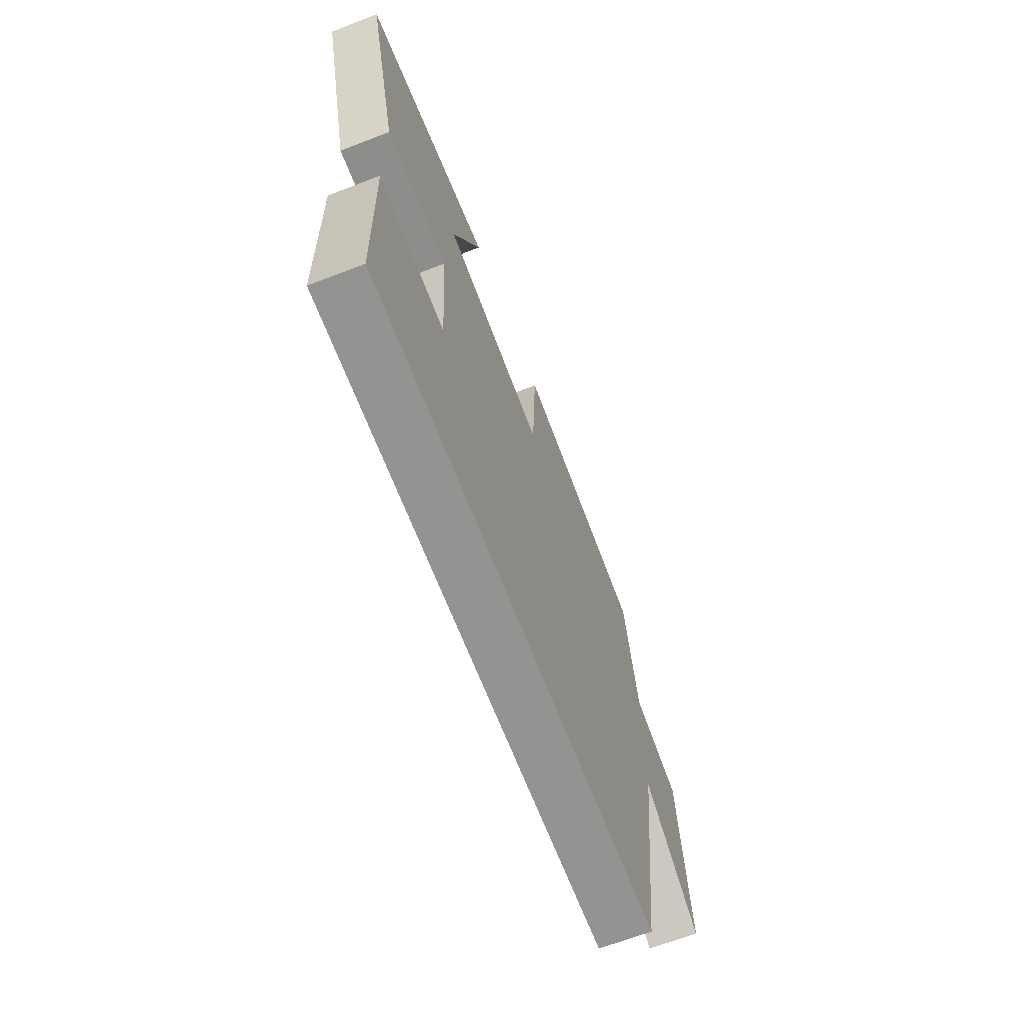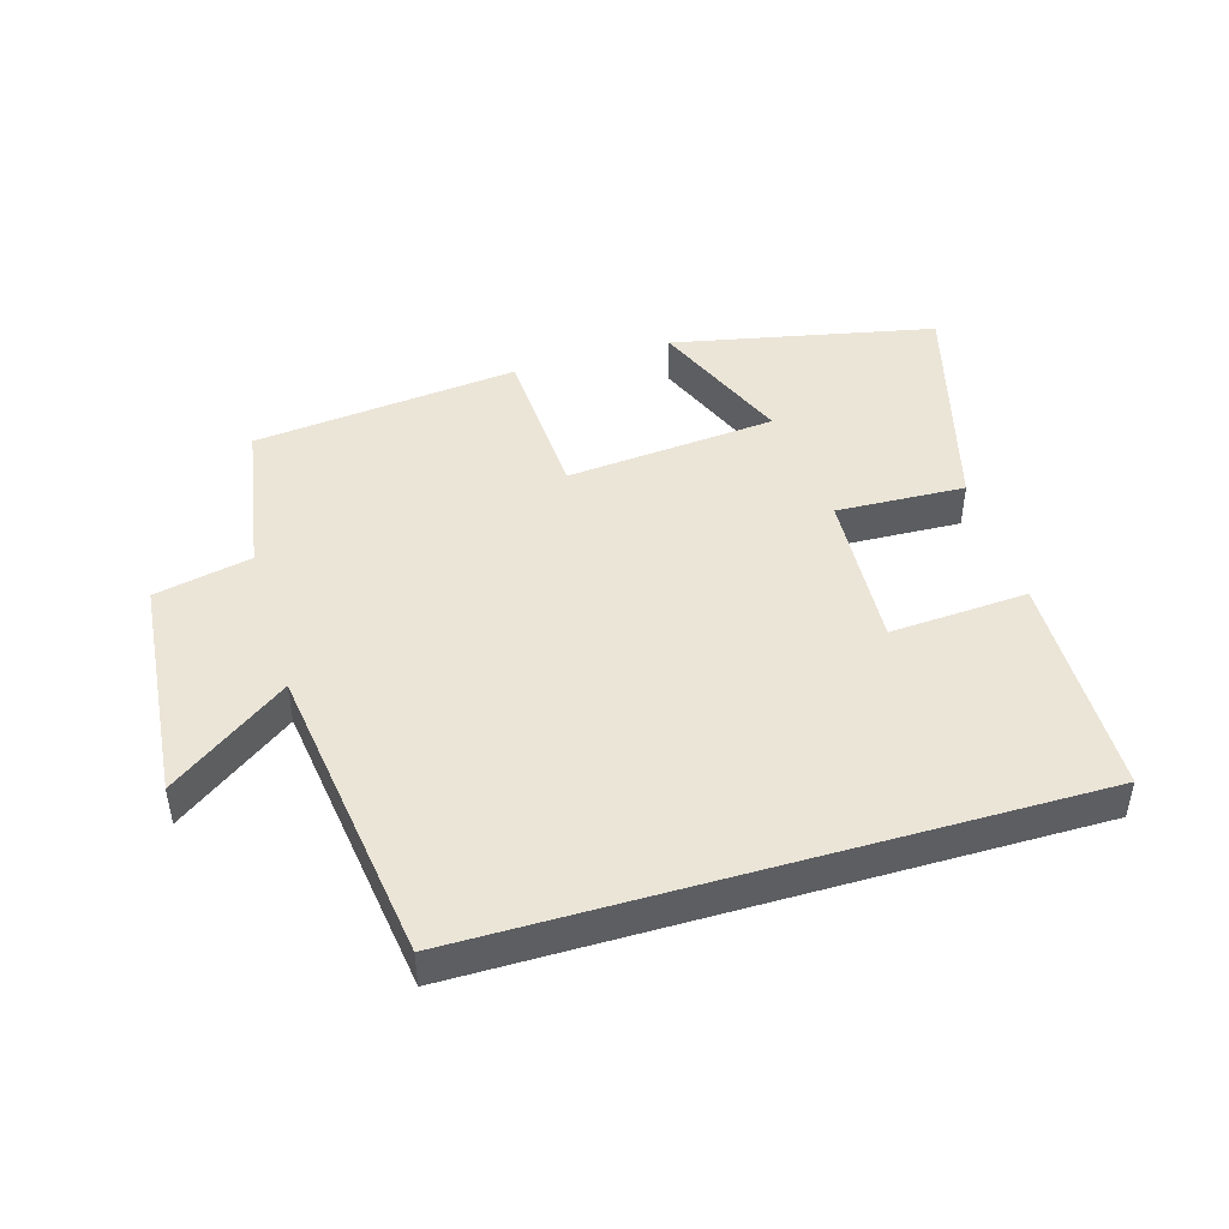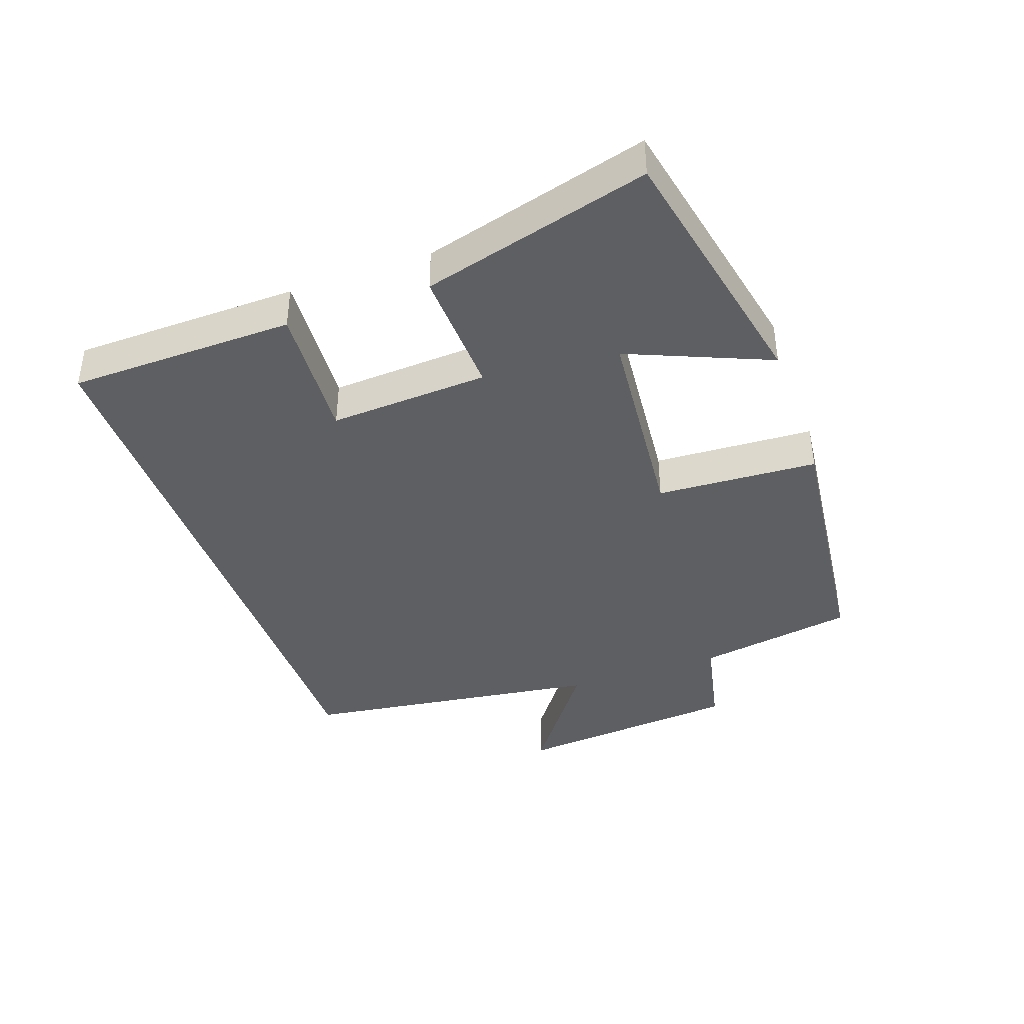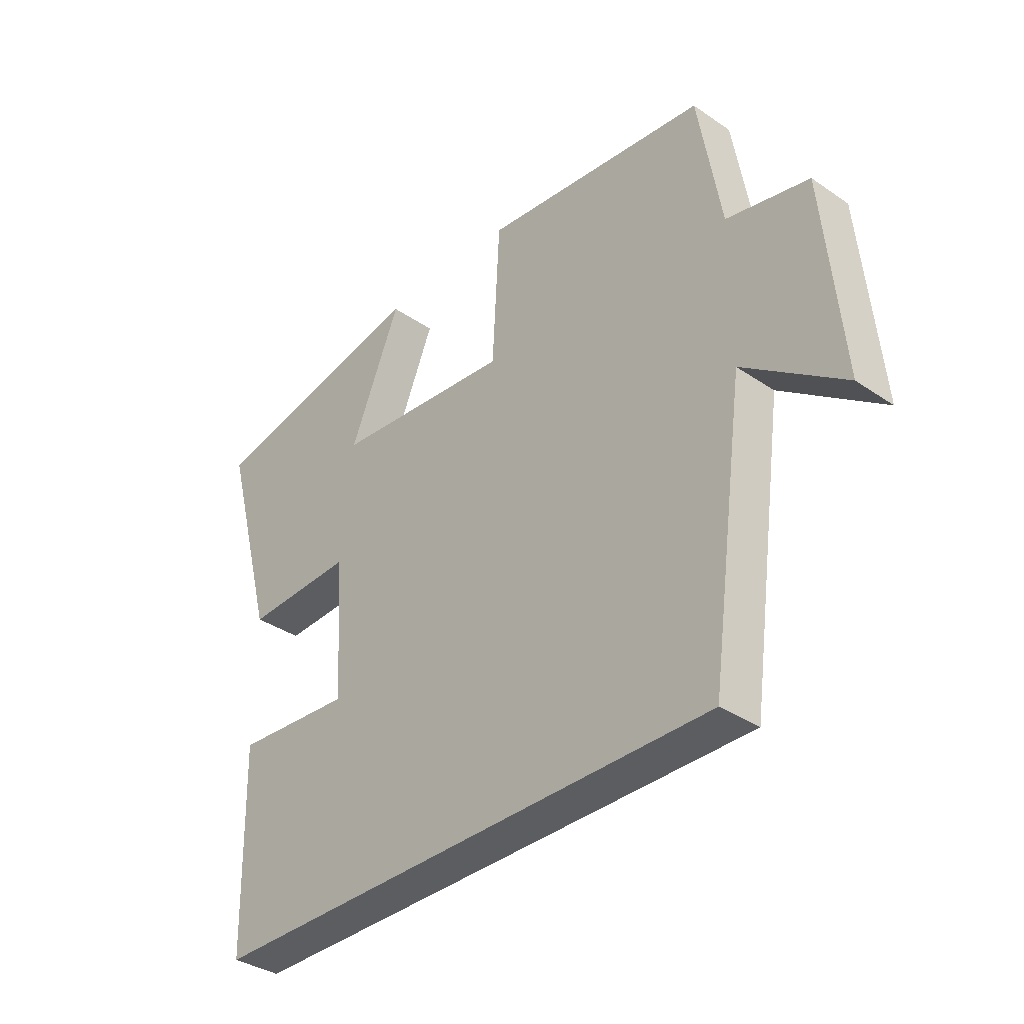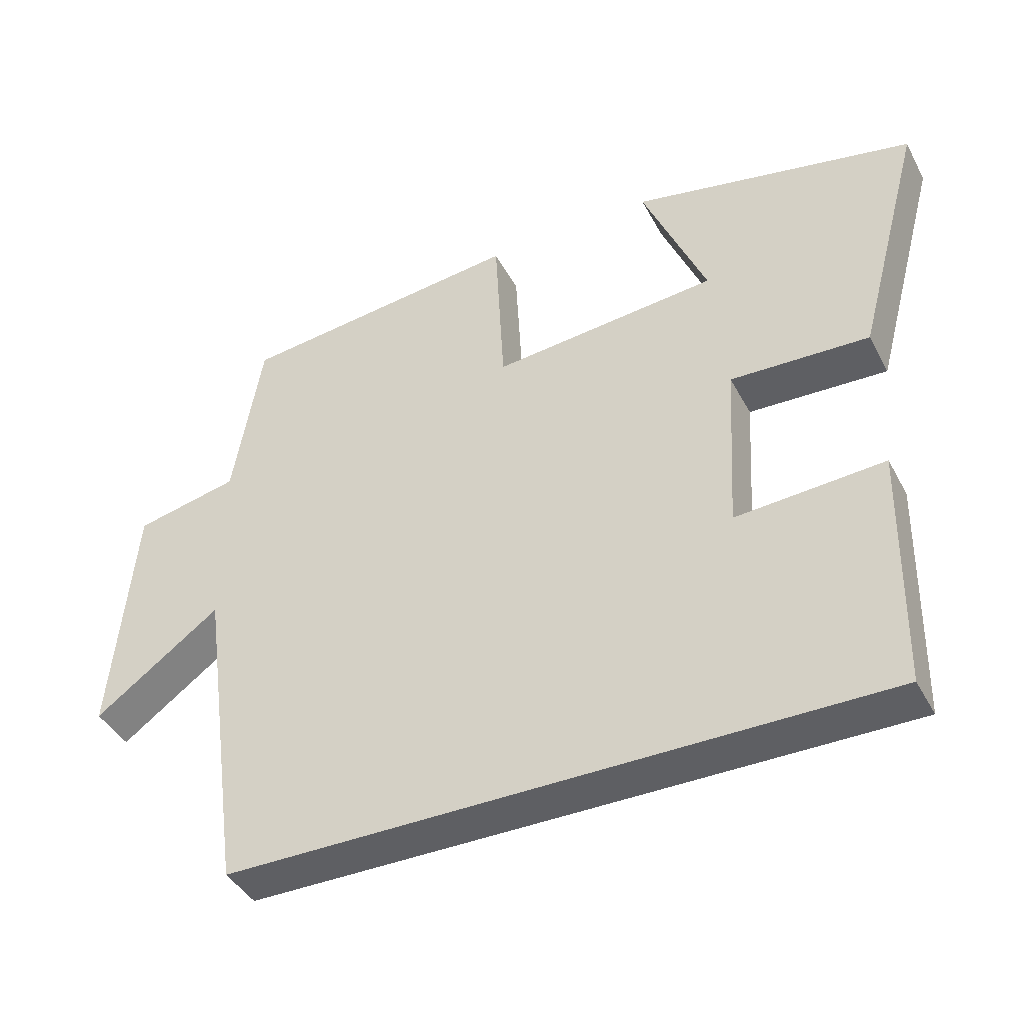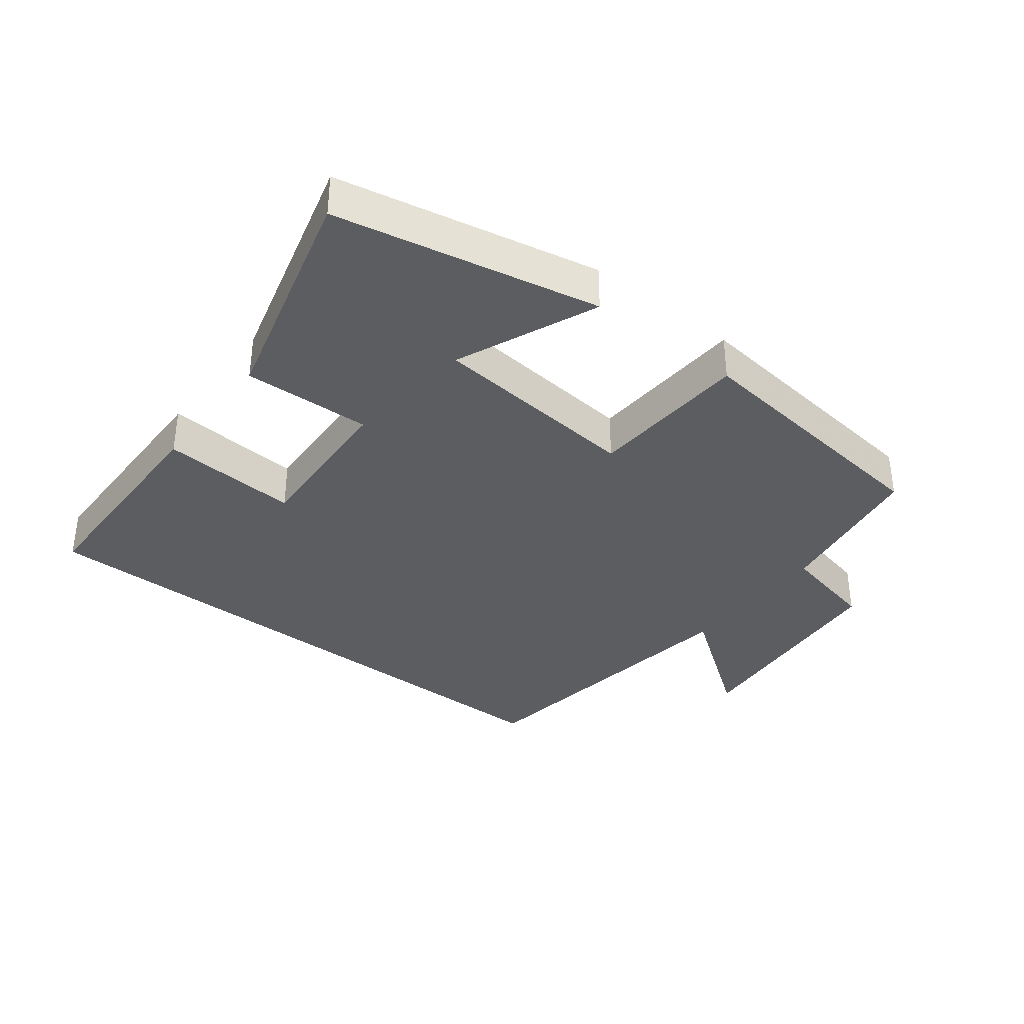
<metadata>
{"format":"obj","ext":"obj","renderer":"f3d","projection":"perspective","resolution":1024,"background":"white","views":[{"elev":-66.6,"azim":-68.9,"up":"+Z"},{"elev":45.7,"azim":163.6,"up":"+Y"},{"elev":-40.4,"azim":-70.5,"up":"+Y"},{"elev":-35.6,"azim":48.0,"up":"+Z"},{"elev":-41.7,"azim":-153.9,"up":"+Z"},{"elev":-36.1,"azim":-38.0,"up":"+Y"}]}
</metadata>
<code>
v -0.493 0.07 -0.5
v -0.5 0.07 -0.154
v -0.289 0.07 -0.168
v -0.303 0.07 0.076
v -0.5 0.07 0.068
v -0.594 0.07 0.417
v -0.191 0.07 0.5
v -0.282 0.07 0.283
v 0.04 0.07 0.253
v 0.053 0.07 0.5
v 0.459 0.07 0.455
v 0.5 0.07 0.213
v 0.648 0.07 0.181
v 0.68 0.07 -0.167
v 0.5 0.07 -0.037
v 0.436 0.07 -0.5
v -0.493 0 -0.5
v -0.5 0 -0.154
v -0.289 0 -0.168
v -0.303 0 0.076
v -0.5 0 0.068
v -0.594 0 0.417
v -0.191 0 0.5
v -0.282 0 0.283
v 0.04 0 0.253
v 0.053 0 0.5
v 0.459 0 0.455
v 0.5 0 0.213
v 0.648 0 0.181
v 0.68 0 -0.167
v 0.5 0 -0.037
v 0.436 0 -0.5
f 15 16 1
f 12 13 14 15
f 11 12 15
f 10 11 15
f 9 10 15
f 8 9 15
f 5 6 7 8
f 4 5 8
f 3 4 8 15
f 1 2 3
f 1 3 15
f 17 32 31
f 31 30 29 28
f 31 28 27
f 31 27 26
f 31 26 25
f 31 25 24
f 24 23 22 21
f 24 21 20
f 31 24 20 19
f 19 18 17
f 31 19 17
f 1 17 18 2
f 2 18 19 3
f 3 19 20 4
f 4 20 21 5
f 5 21 22 6
f 6 22 23 7
f 7 23 24 8
f 8 24 25 9
f 9 25 26 10
f 10 26 27 11
f 11 27 28 12
f 12 28 29 13
f 13 29 30 14
f 14 30 31 15
f 15 31 32 16
f 16 32 17 1

</code>
